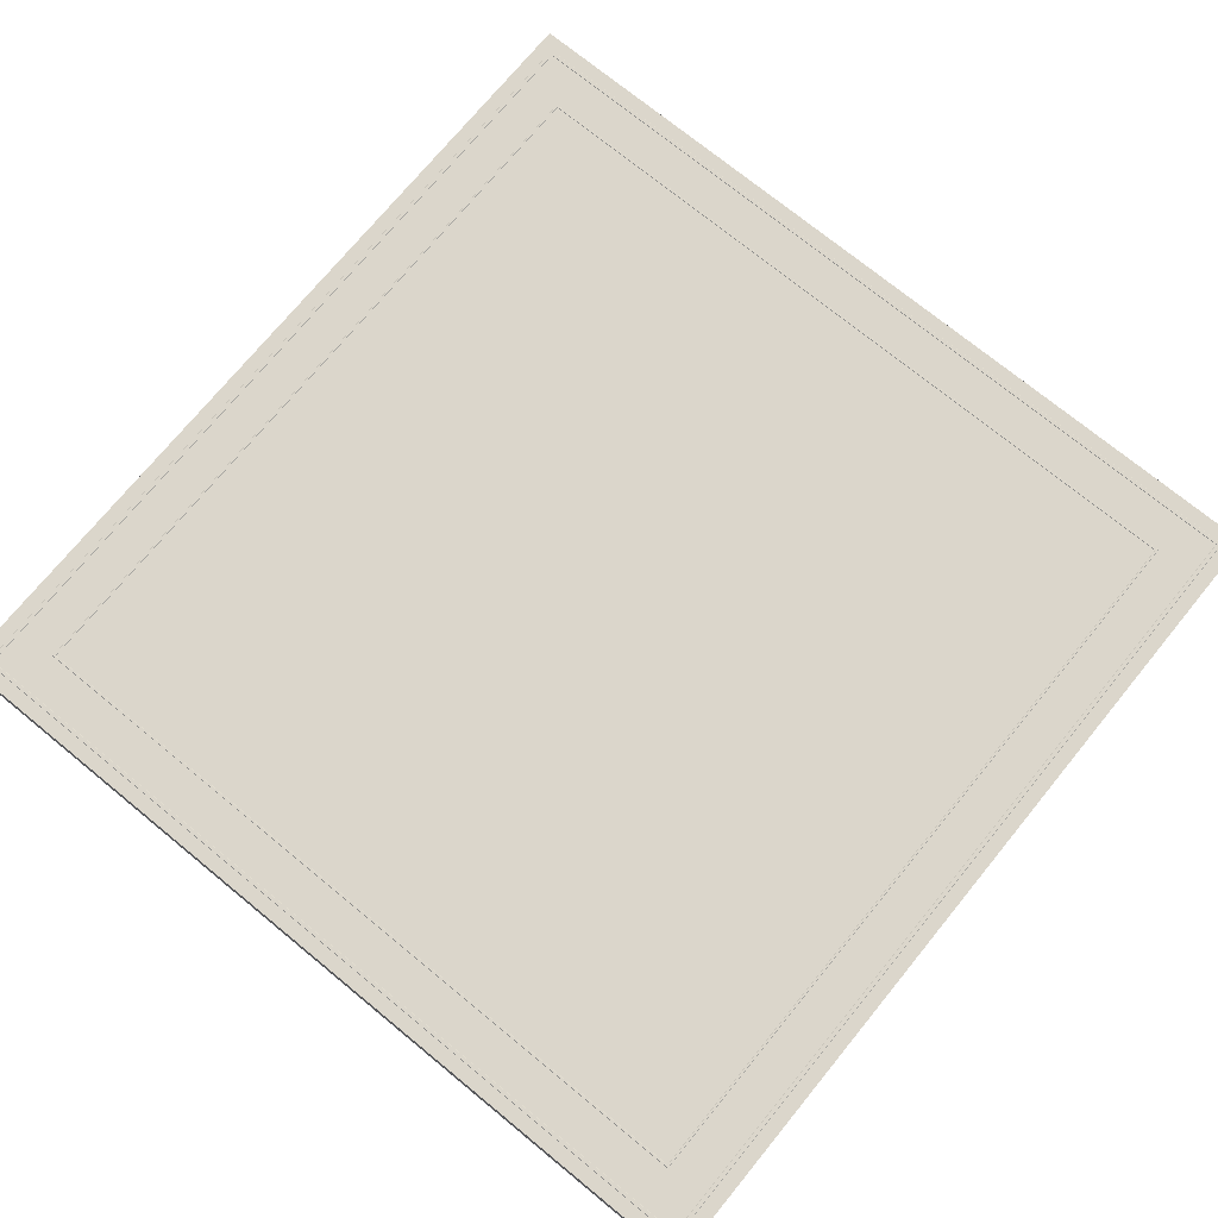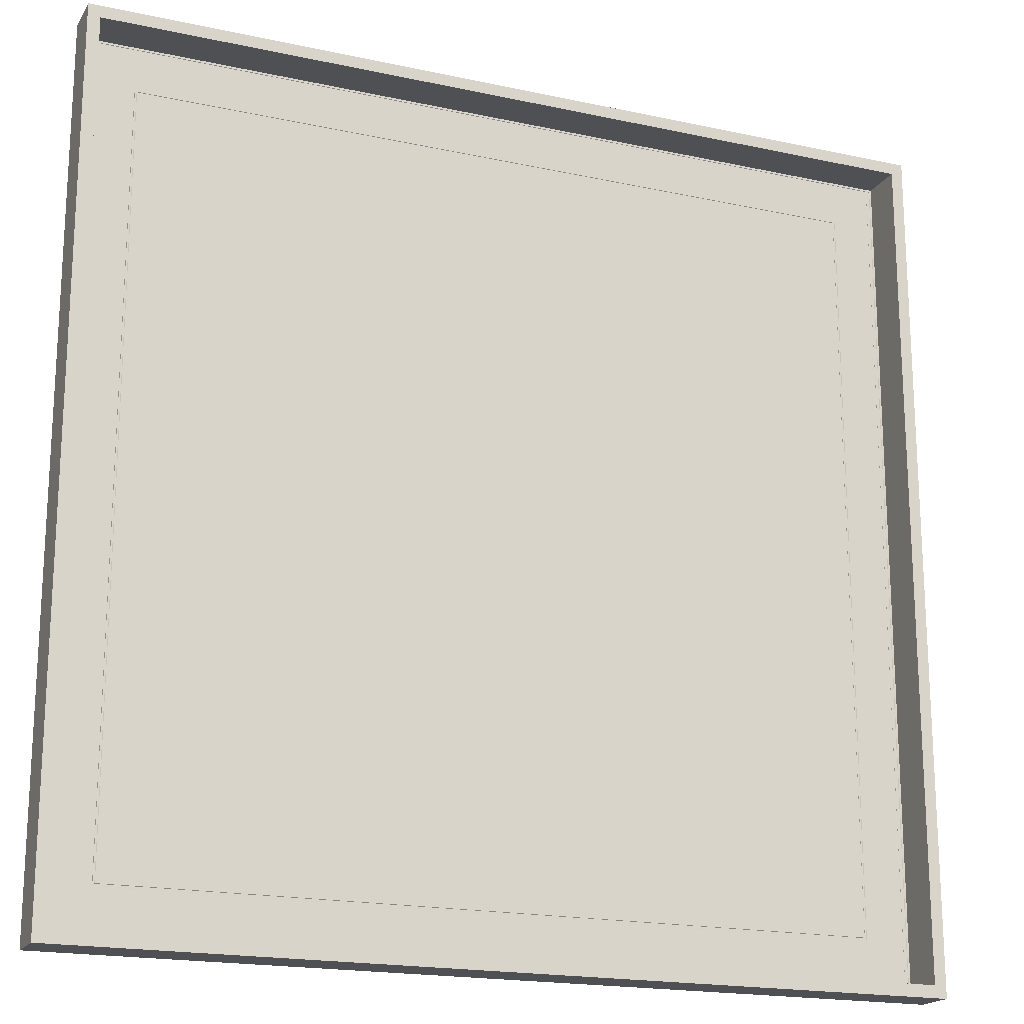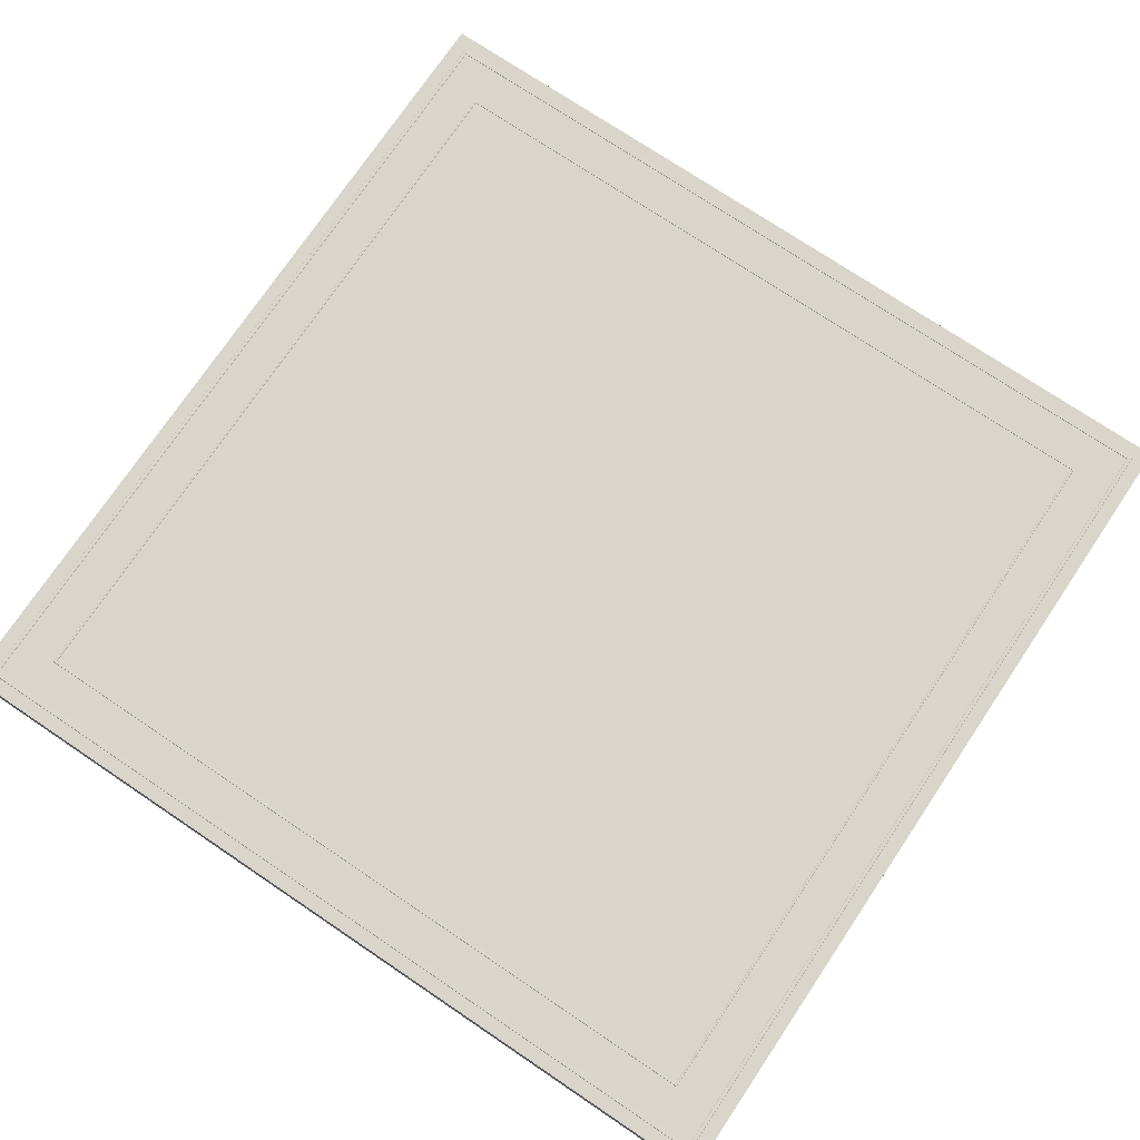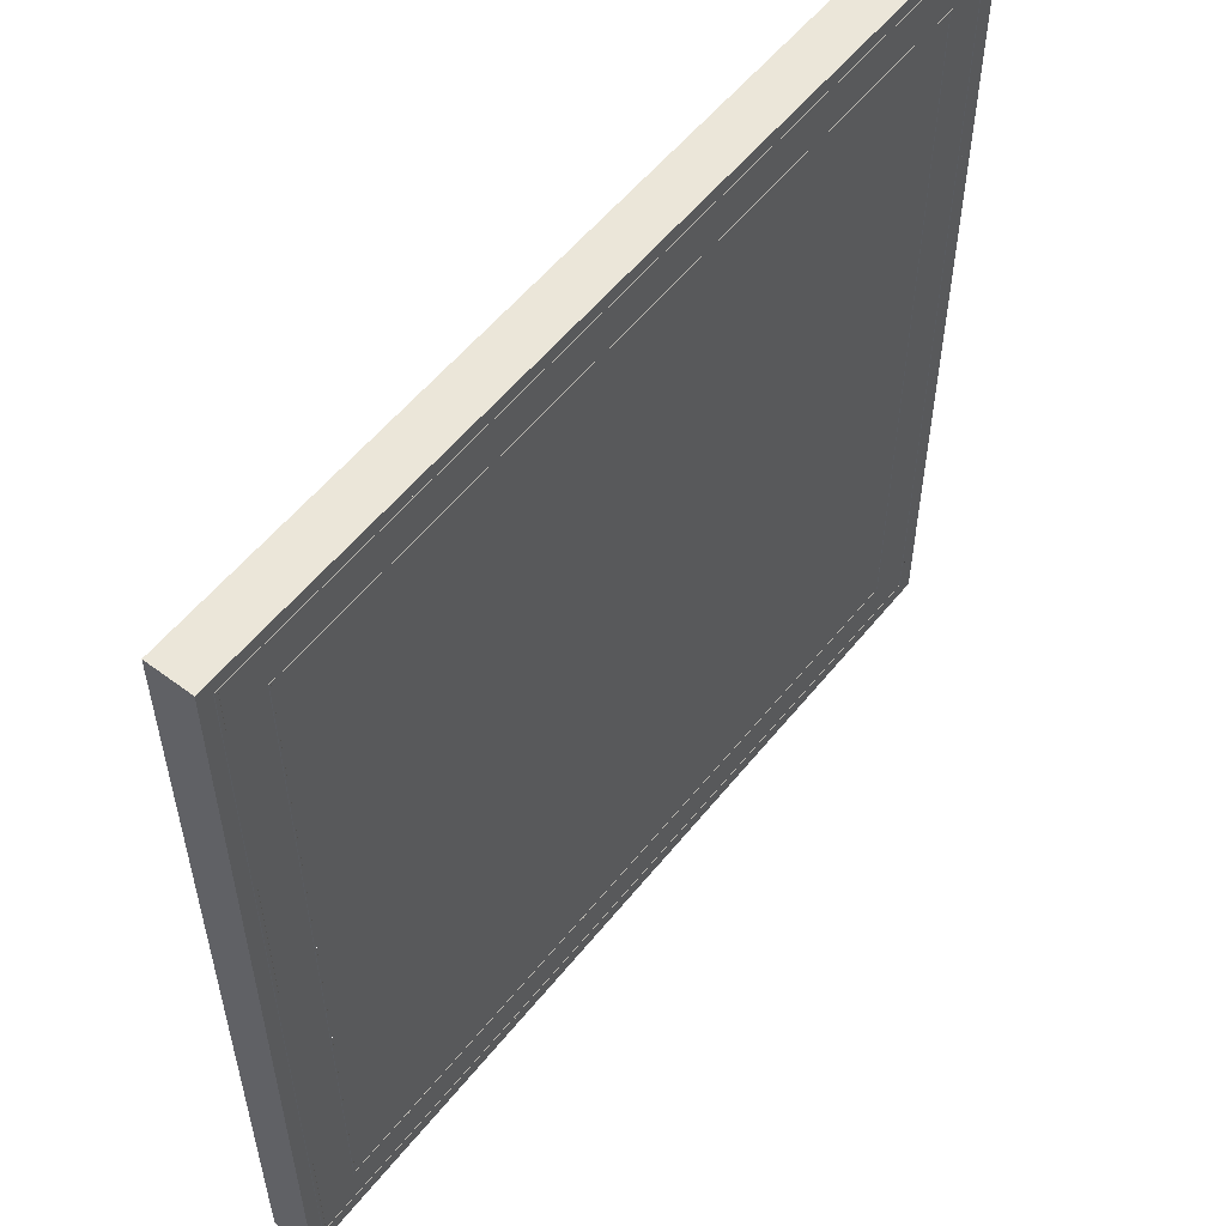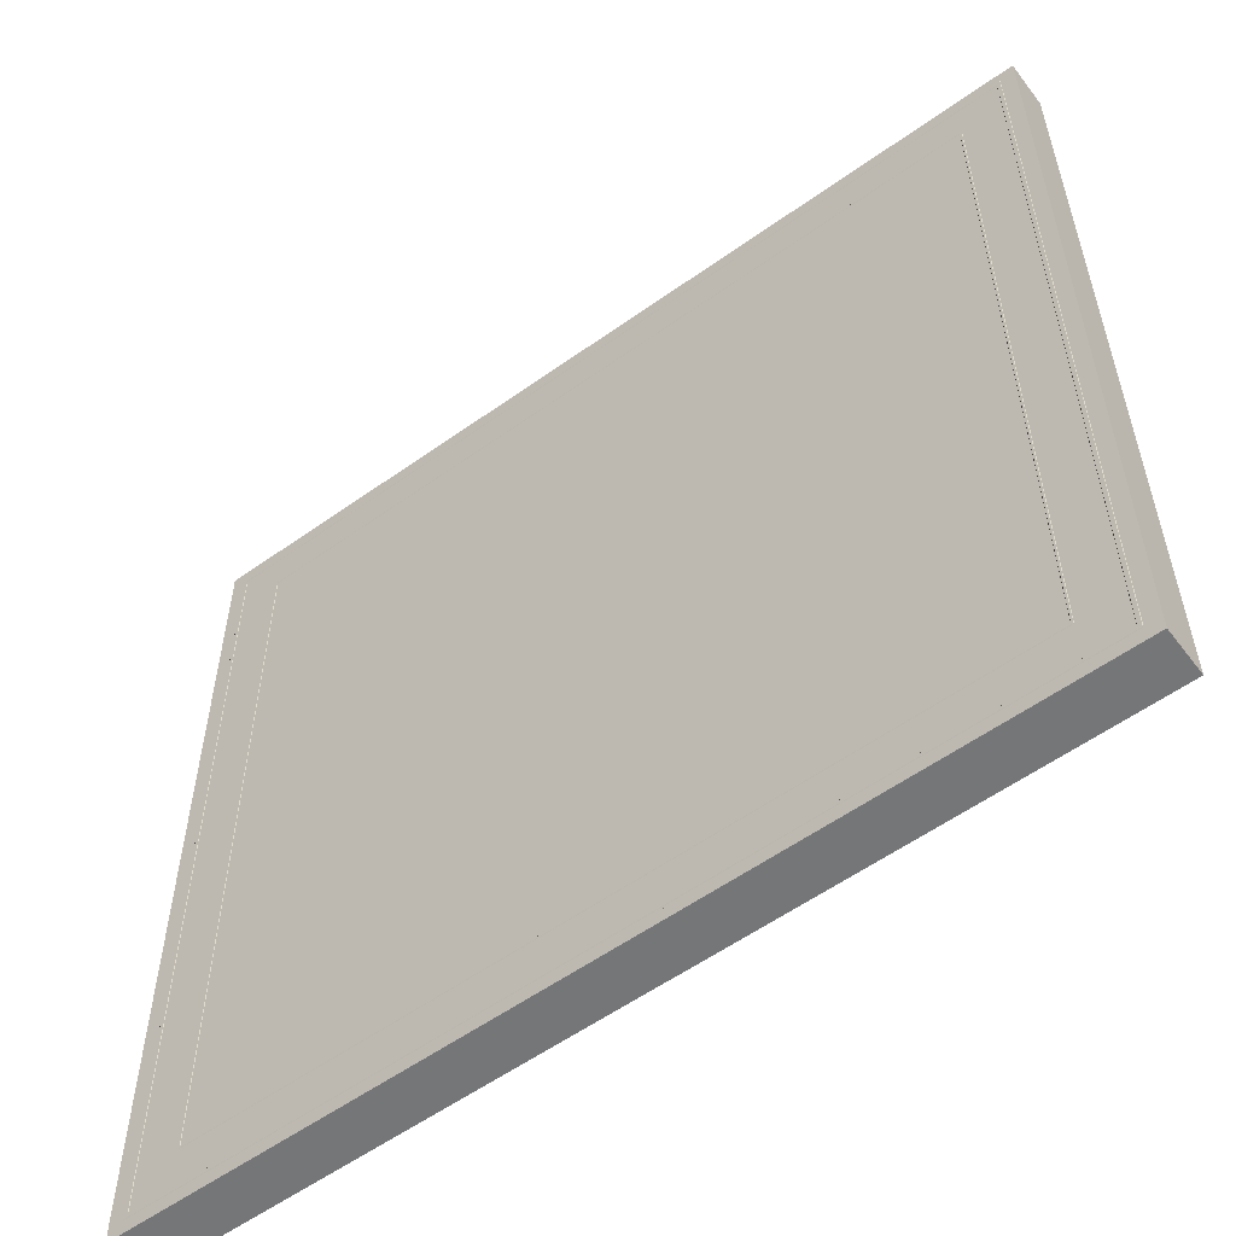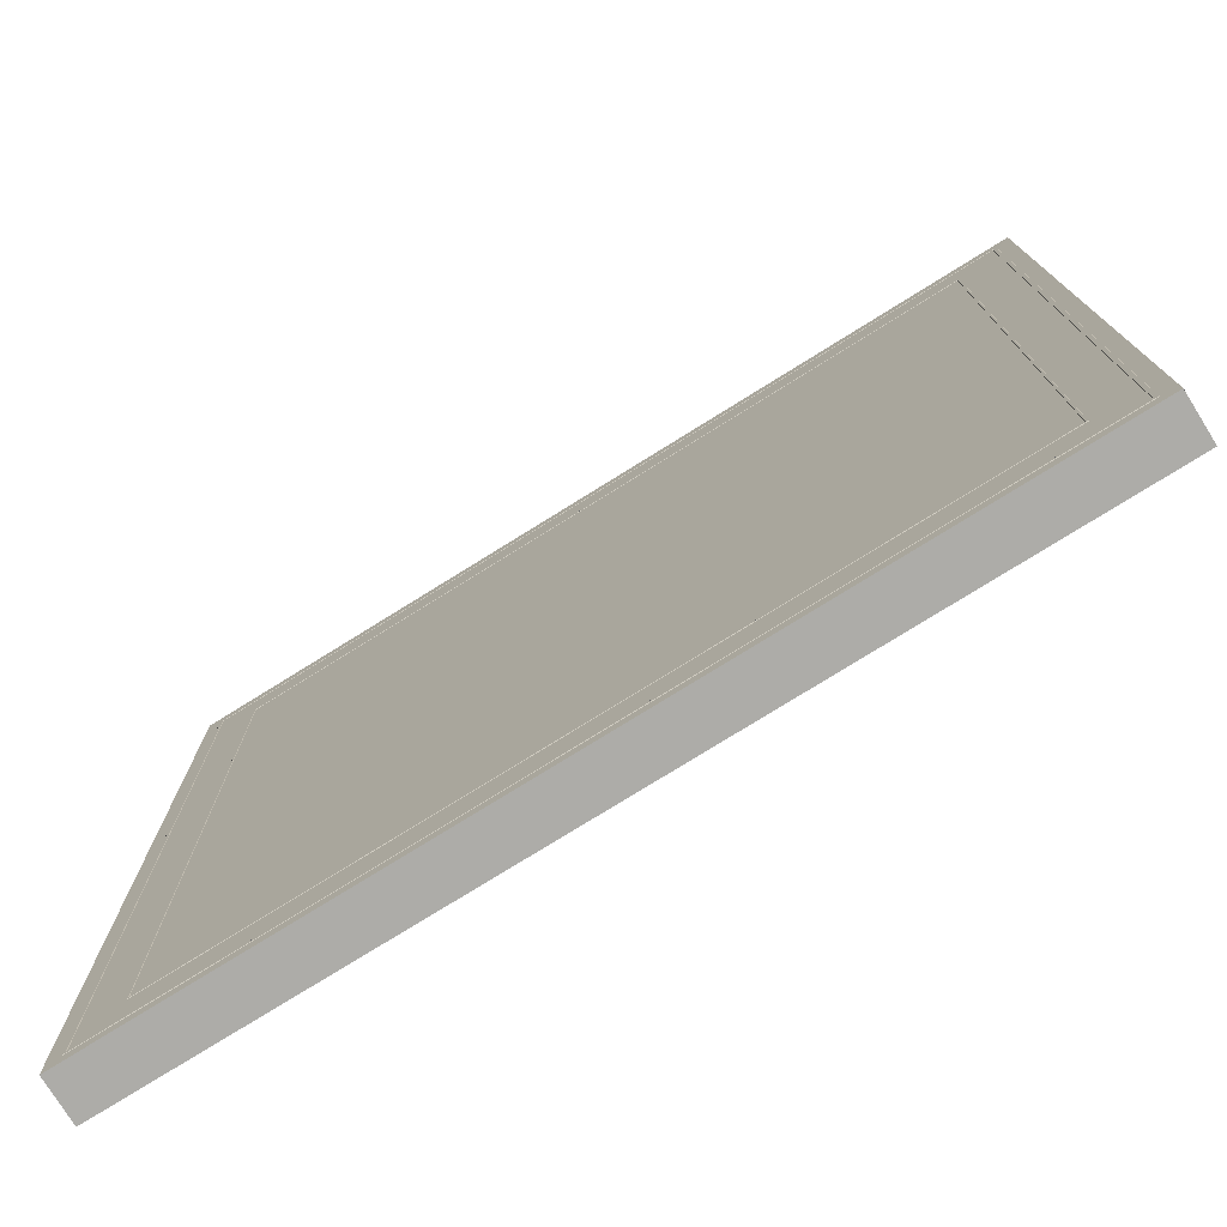
<metadata>
{"format":"obj","ext":"obj","renderer":"f3d","projection":"perspective","resolution":1024,"background":"white","views":[{"elev":73.5,"azim":129.3,"up":"+Y"},{"elev":-18.7,"azim":-22.6,"up":"+Z"},{"elev":74.5,"azim":33.9,"up":"+Y"},{"elev":55.9,"azim":128.2,"up":"+Z"},{"elev":-56.8,"azim":-143.3,"up":"+Z"},{"elev":-76.7,"azim":-148.1,"up":"+Z"}]}
</metadata>
<code>
o Chess_Board1_Board.003
v -301.7 0.2972 301.7
v -301.8 0.2977 -301.6
v -303.1 0.2977 -303
v 348.2 -35 348.2
v -348.3 -35 348.3
v -350.1 -35 350
v 348.1 -35 -348.3
v 349.9 -35 350
v -348.4 -35 -348.2
v 349.9 -35 -350
v -350.1 -35 -350
v 340.1 -35 340.2
v -340.3 -35 340.2
v 340.1 -35 -340.2
v -340.3 -35 -340.2
v 338.5 -0.000229 338.6
v -338.7 -0.000317 338.6
v -340.3 -0.000317 340.2
v 338.5 0.000262 -338.6
v 340.1 -0.000229 340.2
v -338.7 0.00017 -338.6
v 340.1 0.000263 -340.2
v -340.3 0.000171 -340.2
v 335.5 0.2973 335.6
v -335.7 0.2972 335.6
v -338.4 0.2972 338.3
v 335.5 0.2978 -335.6
v 338.2 0.2973 338.3
v -335.7 0.2977 -335.6
v 338.2 0.2978 -338.3
v 335.2 -0.000226 335.3
v 303.2 -0.000205 303.3
v -303.4 -0.000285 303.3
v -335.4 -0.000314 335.3
v 303.2 0.000232 -303.3
v -303.4 0.000152 -303.3
v 335.2 0.000257 -335.3
v -335.4 0.000169 -335.3
v 301.5 0.2977 -301.7
v 301.5 0.2973 301.6
v 302.9 0.2973 303
v 302.9 0.2977 -303
v -301.4 -0.000285 301.4
v -350.1 -0.000328 350
v 348.2 -0.000234 348.2
v -348.3 -0.000326 348.3
v 349.9 -0.000237 350
v 348.1 0.000269 -348.3
v 349.9 0.000269 -350
v -348.4 0.000177 -348.2
v -350.1 0.000177 -350
v 349.9 -0.5468 350
v -350.1 -0.5469 350
v 349.9 -0.5463 -350
v 349.9 -1.653 -350
v -350.1 -1.653 -350
v 349.9 -1.653 350
v -350.1 -1.654 350
v -350.1 -0.5463 -350
v -303.1 0.2972 303
v 301.3 -0.000205 301.3
v 301.2 0.000229 -301.4
v -338.4 0.2977 -338.3
v -226.1 -0.000219 226
v -301.4 -0.000231 226
v -301.4 -0.000285 301.4
v -226.1 -0.000167 150.7
v -301.5 -0.000179 150.7
v -150.8 -0.000156 150.7
v -150.8 -0.000214 226
v -226.1 -0.000277 301.4
v -226.1 -0.000114 75.34
v -301.5 -0.000122 75.34
v -226.1 -5.8e-05 0.002973
v -301.5 -7e-05 0.003963
v -150.8 -5.1e-05 0.001981
v -150.8 -0.000103 75.34
v -75.44 -9.1e-05 75.34
v -75.44 -3.9e-05 0.000988
v -0.1021 -2.8e-05 -0
v -0.1011 -8.4e-05 75.34
v -75.44 -0.000148 150.7
v -75.44 -0.000254 301.4
v -75.44 -0.0002 226
v -0.1001 -0.000137 150.7
v -0.0991 -0.000194 226
v -226.1 -4e-06 -75.33
v -301.5 -1.2e-05 -75.33
v -226.1 5.3e-05 -150.7
v -301.5 4.1e-05 -150.7
v -150.8 6e-05 -150.7
v -150.8 7e-06 -75.34
v -226.1 0.000105 -226
v -301.5 9.7e-05 -226
v -226.1 0.000157 -301.3
v -301.5 0.000149 -301.3
v -150.8 0.000169 -301.3
v -150.8 0.000116 -226
v -75.44 0.000124 -226
v -75.44 0.00018 -301.3
v -0.106 0.000188 -301.4
v -0.105 0.000135 -226
v -75.44 7.2e-05 -150.7
v -75.44 1.4e-05 -75.34
v -0.1041 7.9e-05 -150.7
v -0.1031 2.4e-05 -75.34
v 75.23 3.8e-05 -75.34
v 75.23 9.1e-05 -150.7
v 150.6 0.000102 -150.7
v 150.6 4.5e-05 -75.34
v 75.24 -2e-05 -0.000993
v 75.23 0.000143 -226
v 75.23 0.000199 -301.4
v 150.6 0.000154 -226
v 150.6 0.000206 -301.4
v 225.9 0.000166 -226
v 225.9 0.000218 -301.4
v 301.2 0.000229 -301.4
v 301.2 0.000173 -226
v 225.9 0.00011 -150.7
v 225.9 5.7e-05 -75.34
v 150.6 -9e-06 -0.001986
v 301.2 0.000121 -150.7
v 301.2 6.5e-05 -75.34
v 225.9 -1e-06 -0.002976
v 75.24 -0.000183 226
v -0.09811 -0.000247 301.4
v 75.24 -0.000129 150.7
v 150.6 -0.000118 150.7
v 150.6 -0.000228 301.3
v 150.6 -0.000171 226
v 75.24 -7.2e-05 75.34
v 150.6 -6.4e-05 75.34
v 225.9 -5.3e-05 75.33
v 301.2 -4.2e-05 75.33
v 301.2 1e-05 -0.003967
v 225.9 -0.000106 150.7
v 225.9 -0.000163 226
v 301.2 -9.9e-05 150.7
v 301.3 -0.000152 226
v 225.9 -0.000216 301.3
v -301.5 0.000149 -301.3
v -150.8 -0.000266 301.4
v 75.24 -0.000235 301.3
v 301.3 -0.000205 301.3
f 1 2 3
f 4 5 6
f 7 4 8
f 9 7 10
f 5 9 11
f 12 13 5
f 14 12 4
f 15 14 7
f 13 15 9
f 16 17 18
f 19 16 20
f 21 19 22
f 17 21 23
f 24 25 26
f 27 24 28
f 29 27 30
f 25 24 31
f 32 33 34
f 35 32 31
f 36 35 37
f 33 36 38
f 39 40 41
f 2 39 42
f 2 1 43
f 44 45 46
f 47 48 45
f 49 50 48
f 51 46 50
f 18 45 20
f 20 48 22
f 22 50 23
f 23 46 18
f 52 44 53
f 54 47 52
f 11 55 10
f 6 56 11
f 13 12 20
f 12 14 22
f 14 15 23
f 15 18 13
f 57 53 58
f 55 52 57
f 49 59 51
f 51 53 44
f 54 56 59
f 59 58 53
f 8 58 6
f 10 57 8
f 41 40 1
f 60 3 36
f 1 40 61
f 41 60 33
f 40 39 62
f 42 41 32
f 62 39 2
f 3 42 35
f 25 29 63
f 28 26 17
f 24 27 37
f 30 28 16
f 27 29 38
f 63 30 19
f 29 25 34
f 17 26 63
f 64 65 66
f 67 68 65
f 69 67 64
f 70 64 71
f 72 73 68
f 74 75 73
f 76 74 72
f 77 72 67
f 78 77 69
f 79 76 77
f 80 79 78
f 81 78 82
f 83 84 70
f 82 69 70
f 85 82 84
f 86 84 83
f 74 87 88
f 89 90 88
f 91 89 87
f 92 87 74
f 93 94 90
f 95 96 94
f 97 95 93
f 98 93 89
f 99 98 91
f 100 97 98
f 101 100 99
f 102 99 103
f 104 92 76
f 103 91 92
f 105 103 104
f 106 104 79
f 107 106 80
f 108 105 106
f 109 108 107
f 110 107 111
f 112 102 105
f 113 101 102
f 114 115 113
f 114 112 108
f 116 114 109
f 117 115 114
f 118 117 116
f 119 116 120
f 121 110 122
f 120 109 110
f 123 120 121
f 124 121 125
f 126 86 127
f 128 85 86
f 129 128 126
f 130 131 126
f 132 81 85
f 111 80 81
f 122 111 132
f 133 132 128
f 134 133 129
f 125 122 133
f 135 136 125
f 135 134 137
f 138 131 130
f 137 129 131
f 139 137 138
f 140 138 141
f 60 1 3
f 8 4 6
f 10 7 8
f 11 9 10
f 6 11 5
f 4 12 5
f 7 14 4
f 9 15 7
f 5 9 13
f 20 16 18
f 22 19 20
f 23 21 22
f 18 17 23
f 28 24 26
f 30 27 28
f 63 29 30
f 34 25 31
f 31 32 34
f 37 35 31
f 38 36 37
f 34 33 38
f 42 39 41
f 3 2 42
f 142 2 43
f 47 45 44
f 49 48 47
f 51 50 49
f 44 46 51
f 46 45 18
f 45 48 20
f 48 50 22
f 50 46 23
f 47 44 52
f 49 47 54
f 56 55 11
f 58 56 6
f 18 13 20
f 20 12 22
f 22 14 23
f 23 18 15
f 52 53 57
f 54 52 55
f 54 59 49
f 59 53 51
f 55 56 54
f 56 58 59
f 57 58 8
f 55 57 10
f 60 41 1
f 33 60 36
f 43 1 61
f 32 41 33
f 61 40 62
f 35 42 32
f 142 62 2
f 36 3 35
f 26 25 63
f 16 28 17
f 31 24 37
f 19 30 16
f 37 27 38
f 21 63 19
f 38 29 34
f 21 17 63
f 71 64 66
f 64 67 65
f 70 69 64
f 143 70 71
f 67 72 68
f 72 74 73
f 77 76 72
f 69 77 67
f 82 78 69
f 78 79 77
f 81 80 78
f 85 81 82
f 143 83 70
f 84 82 70
f 86 85 84
f 127 86 83
f 75 74 88
f 87 89 88
f 92 91 87
f 76 92 74
f 89 93 90
f 93 95 94
f 98 97 93
f 91 98 89
f 103 99 91
f 99 100 98
f 102 101 99
f 105 102 103
f 79 104 76
f 104 103 92
f 106 105 104
f 80 106 79
f 111 107 80
f 107 108 106
f 110 109 107
f 122 110 111
f 108 112 105
f 112 113 102
f 112 114 113
f 109 114 108
f 120 116 109
f 116 117 114
f 119 118 116
f 123 119 120
f 125 121 122
f 121 120 110
f 124 123 121
f 136 124 125
f 144 126 127
f 126 128 86
f 131 129 126
f 144 130 126
f 128 132 85
f 132 111 81
f 133 122 132
f 129 133 128
f 137 134 129
f 134 125 133
f 134 135 125
f 139 135 137
f 141 138 130
f 138 137 131
f 140 139 138
f 145 140 141

</code>
